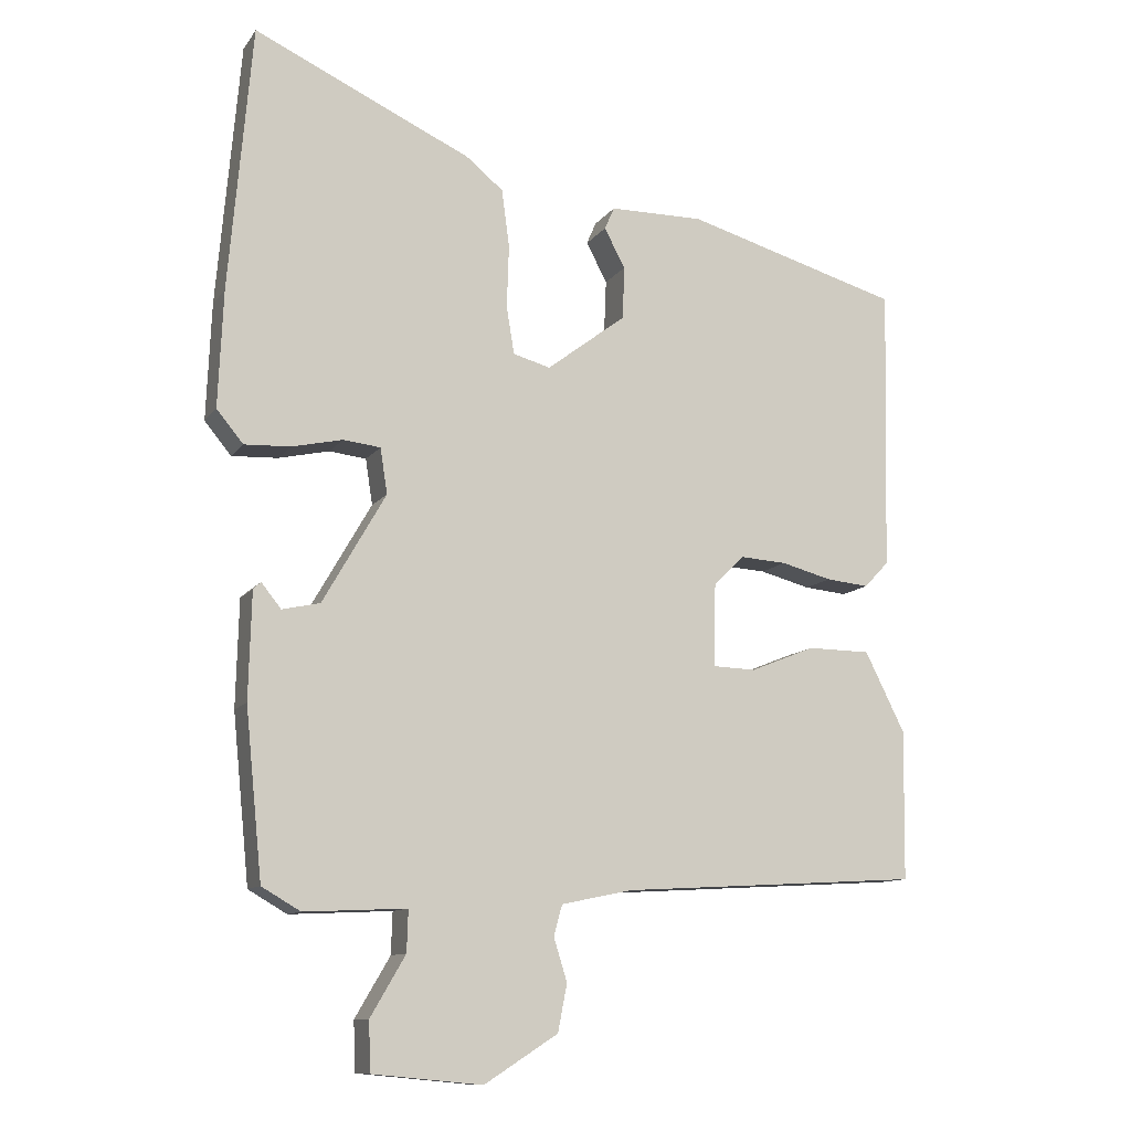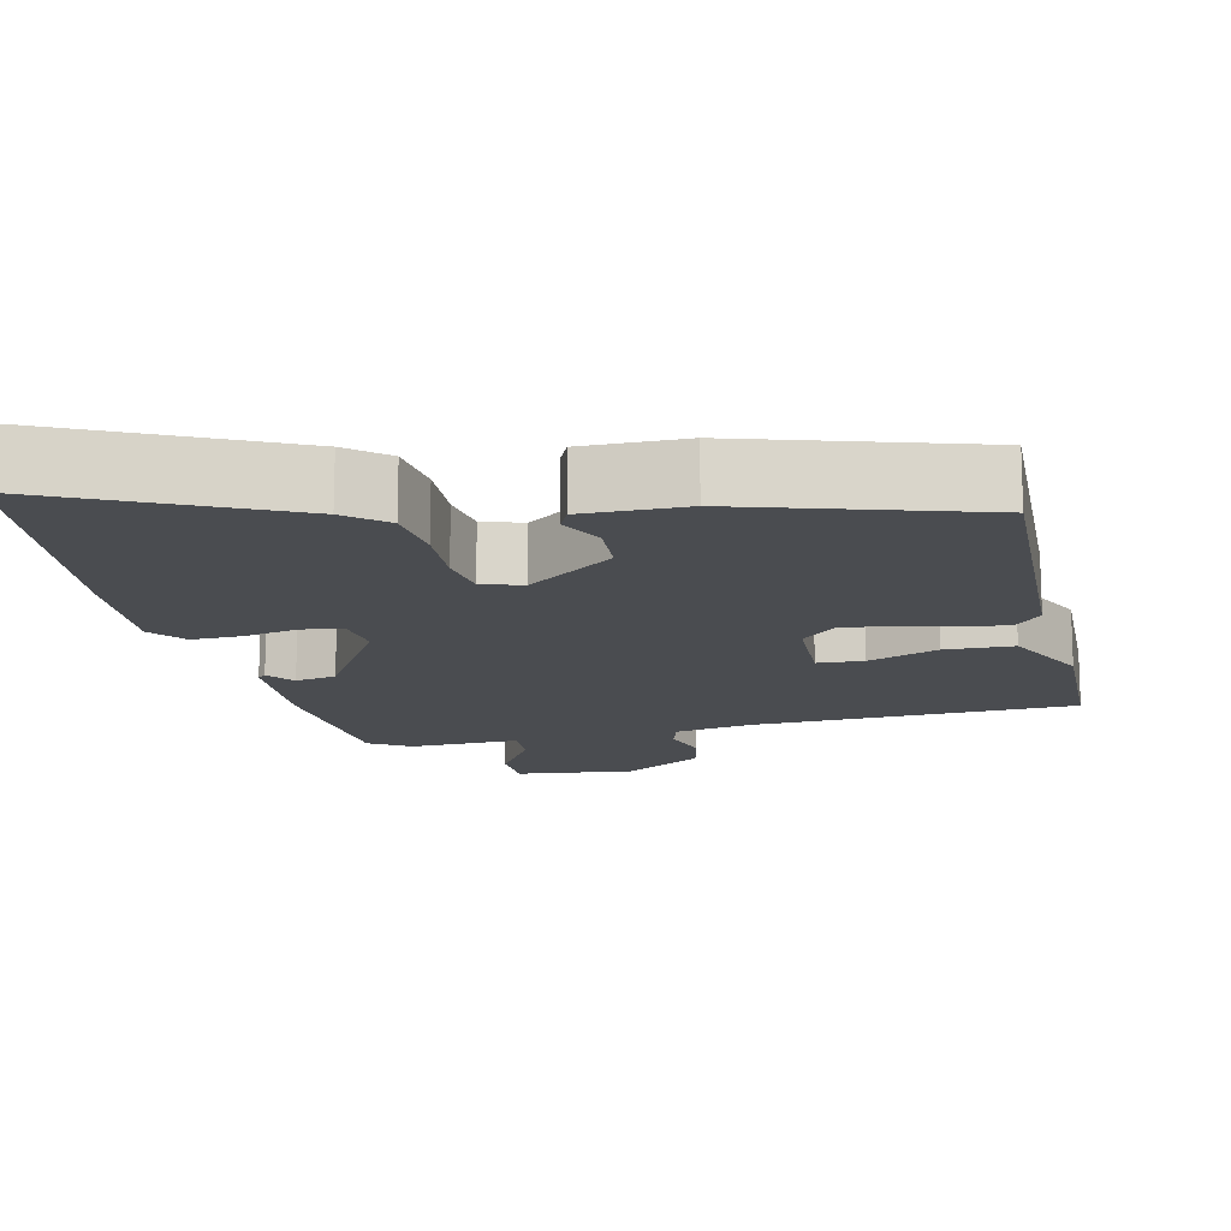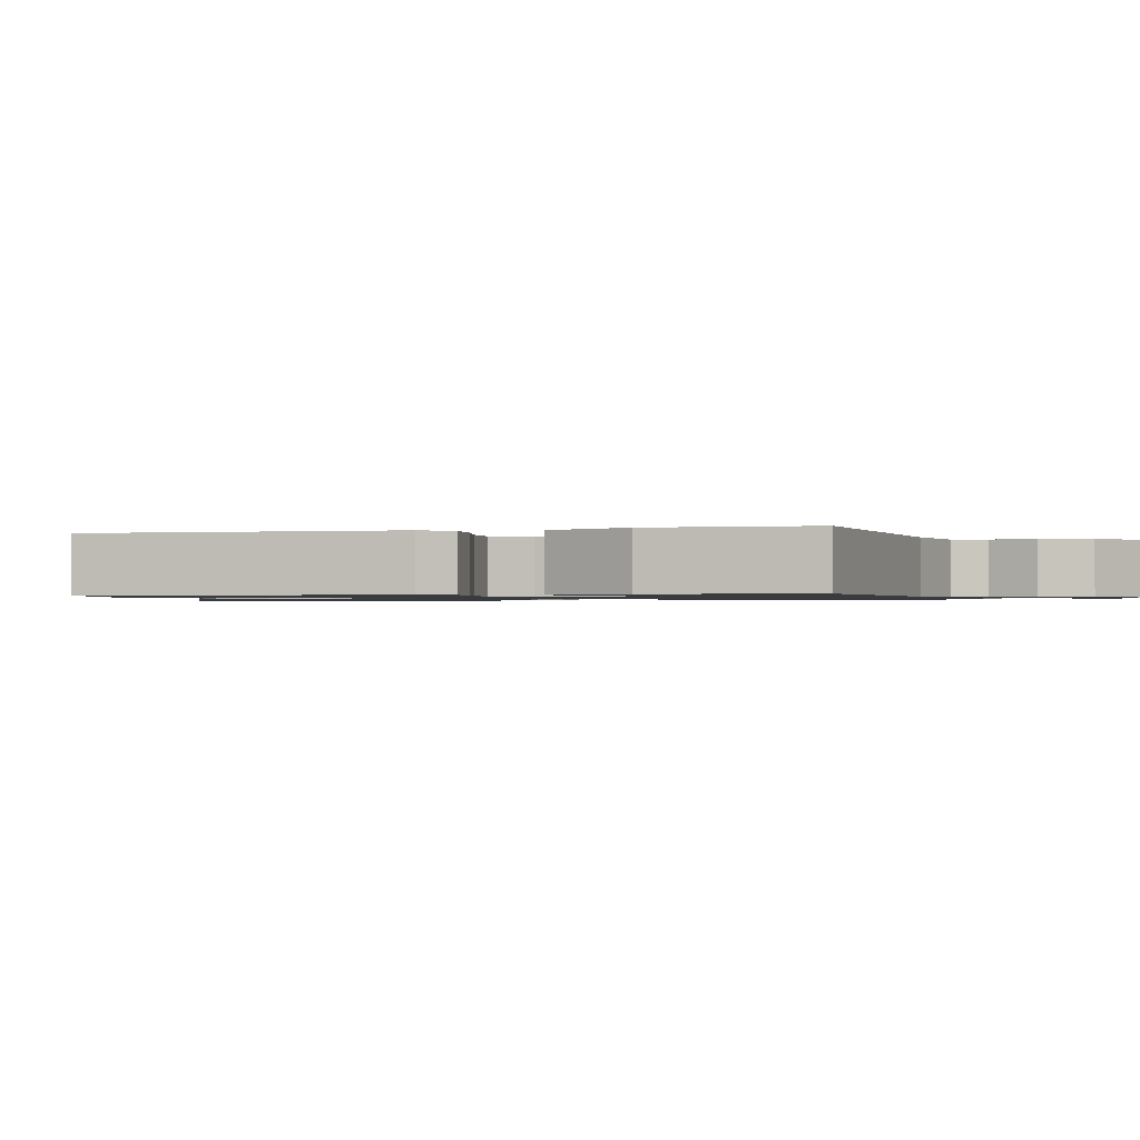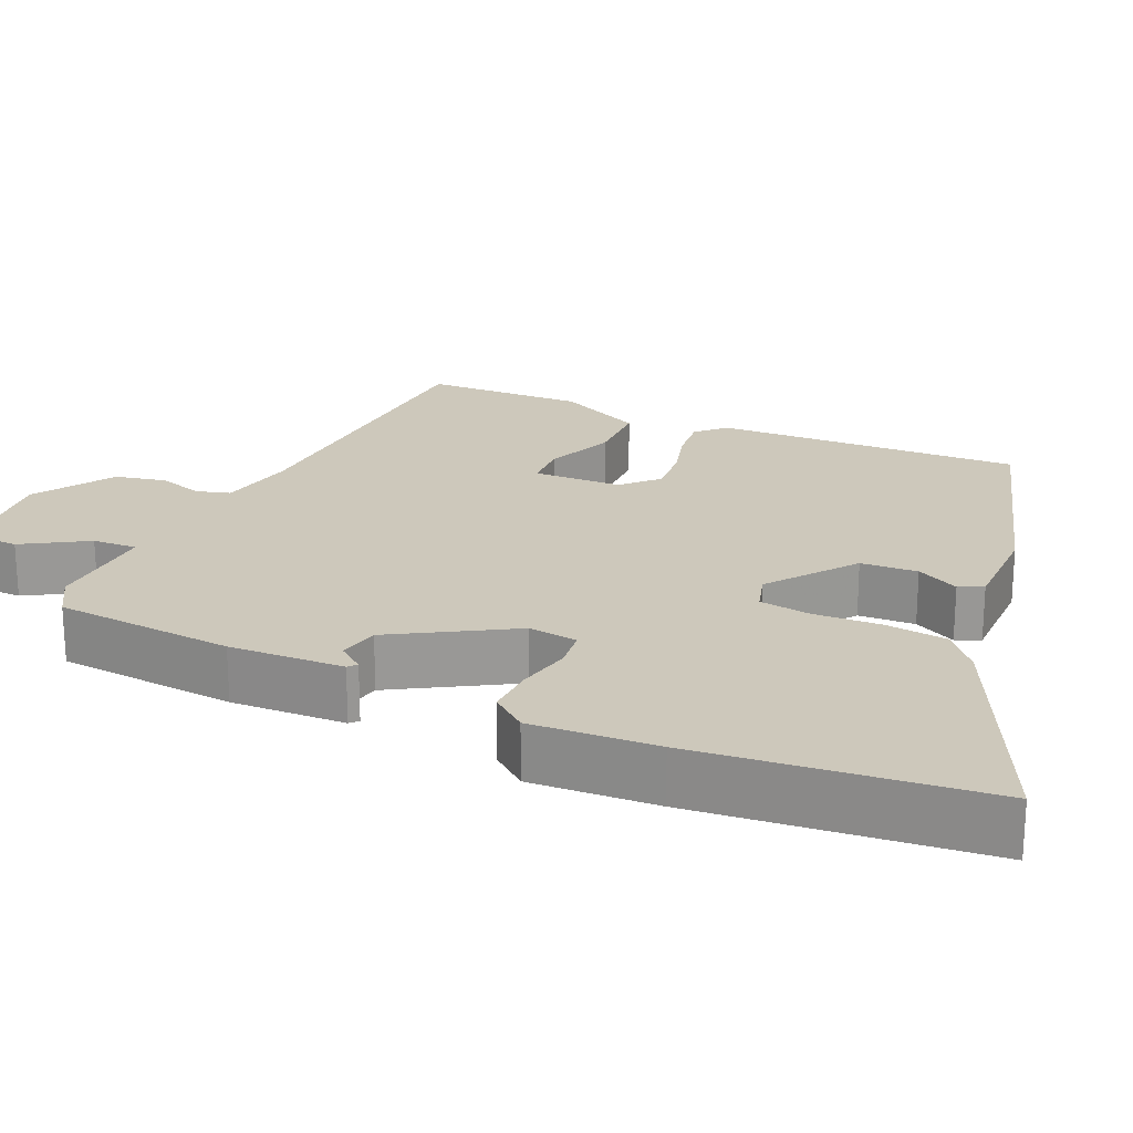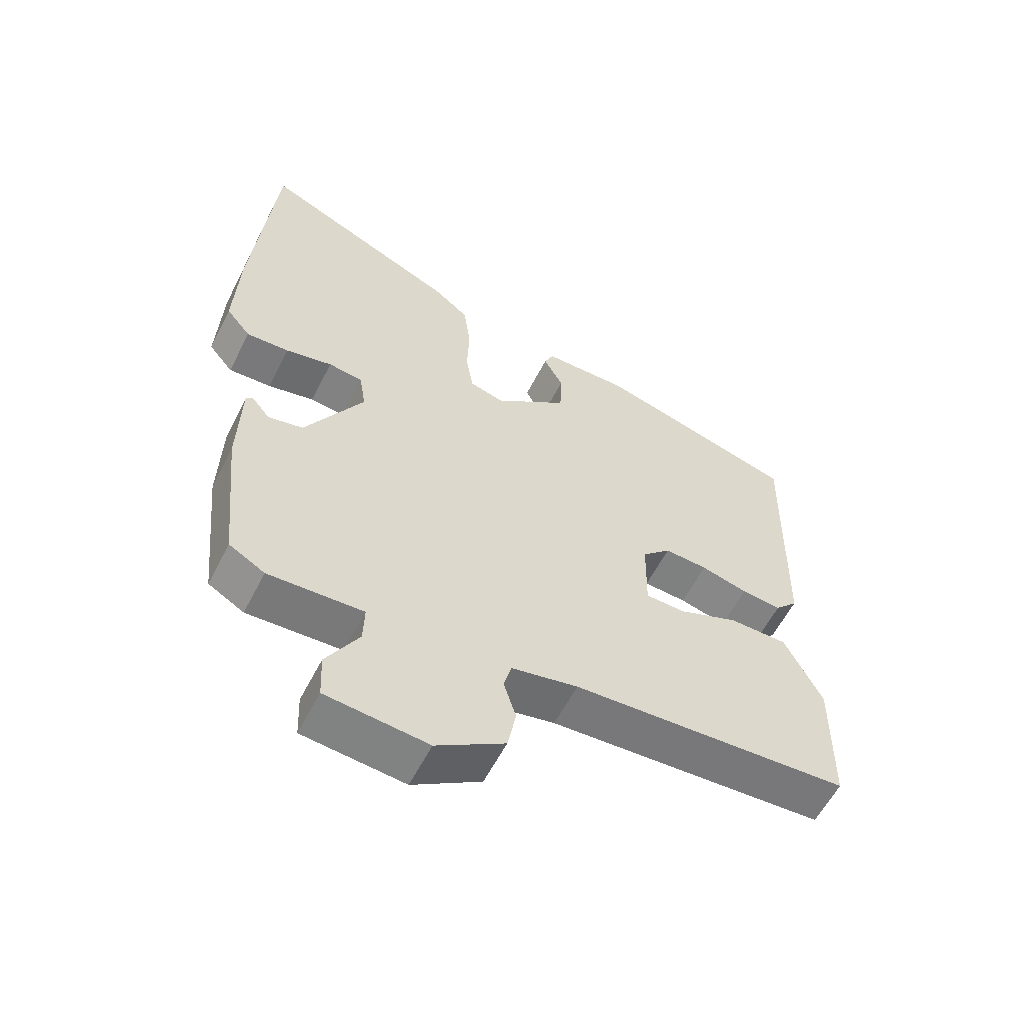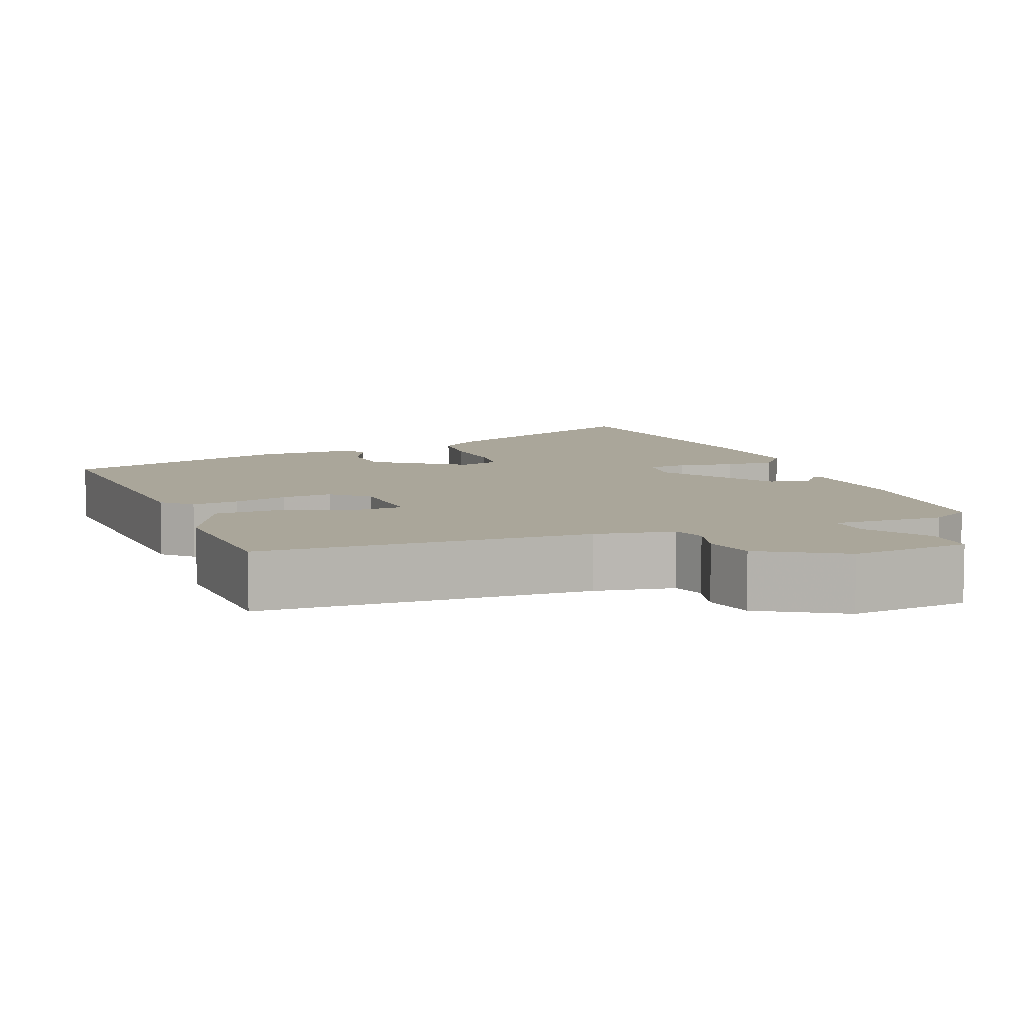
<metadata>
{"format":"obj","ext":"obj","renderer":"f3d","projection":"perspective","resolution":1024,"background":"white","views":[{"elev":-11.1,"azim":-21.3,"up":"+Z"},{"elev":-14.7,"azim":11.9,"up":"+Y"},{"elev":-1.0,"azim":106.1,"up":"+Y"},{"elev":21.8,"azim":-66.4,"up":"+Y"},{"elev":-58.8,"azim":-26.9,"up":"+Z"},{"elev":7.8,"azim":157.3,"up":"+Y"}]}
</metadata>
<code>
v -0.516 0.07 0.312
v -0.483 0.07 0.69
v -0.173 0.07 0.548
v -0.12 0.07 0.505
v -0.109 0.07 0.423
v -0.112 0.07 0.334
v -0.101 0.07 0.266
v -0.048 0.07 0.251
v 0.065 0.07 0.337
v 0.068 0.07 0.412
v 0.038 0.07 0.468
v 0.052 0.07 0.5
v 0.186 0.07 0.501
v 0.493 0.07 0.413
v 0.484 0.07 0.008
v 0.449 0.07 -0.029
v 0.388 0.07 -0.023
v 0.316 0.07 -0.004
v 0.25 0.07 0
v 0.206 0.07 -0.043
v 0.204 0.07 -0.161
v 0.265 0.07 -0.163
v 0.357 0.07 -0.126
v 0.447 0.07 -0.127
v 0.504 0.07 -0.241
v 0.501 0.07 -0.454
v 0.074 0.07 -0.479
v -0.028 0.07 -0.5
v -0.04 0.07 -0.544
v -0.021 0.07 -0.605
v -0.034 0.07 -0.672
v -0.139 0.07 -0.739
v -0.295 0.07 -0.724
v -0.298 0.07 -0.654
v -0.248 0.07 -0.569
v -0.246 0.07 -0.51
v -0.392 0.07 -0.517
v -0.447 0.07 -0.485
v -0.471 0.07 -0.247
v -0.467 0.07 -0.095
v -0.456 0.07 -0.085
v -0.428 0.07 -0.12
v -0.374 0.07 -0.108
v -0.284 0.07 0.048
v -0.294 0.07 0.113
v -0.347 0.07 0.119
v -0.419 0.07 0.103
v -0.485 0.07 0.1
v -0.523 0.07 0.146
v -0.516 0 0.312
v -0.483 0 0.69
v -0.173 0 0.548
v -0.12 0 0.505
v -0.109 0 0.423
v -0.112 0 0.334
v -0.101 0 0.266
v -0.048 0 0.251
v 0.065 0 0.337
v 0.068 0 0.412
v 0.038 0 0.468
v 0.052 0 0.5
v 0.186 0 0.501
v 0.493 0 0.413
v 0.484 0 0.008
v 0.449 0 -0.029
v 0.388 0 -0.023
v 0.316 0 -0.004
v 0.25 0 0
v 0.206 0 -0.043
v 0.204 0 -0.161
v 0.265 0 -0.163
v 0.357 0 -0.126
v 0.447 0 -0.127
v 0.504 0 -0.241
v 0.501 0 -0.454
v 0.074 0 -0.479
v -0.028 0 -0.5
v -0.04 0 -0.544
v -0.021 0 -0.605
v -0.034 0 -0.672
v -0.139 0 -0.739
v -0.295 0 -0.724
v -0.298 0 -0.654
v -0.248 0 -0.569
v -0.246 0 -0.51
v -0.392 0 -0.517
v -0.447 0 -0.485
v -0.471 0 -0.247
v -0.467 0 -0.095
v -0.456 0 -0.085
v -0.428 0 -0.12
v -0.374 0 -0.108
v -0.284 0 0.048
v -0.294 0 0.113
v -0.347 0 0.119
v -0.419 0 0.103
v -0.485 0 0.1
v -0.523 0 0.146
f 4 5 6
f 3 4 6
f 2 3 6
f 1 2 6
f 49 1 6
f 48 49 6
f 47 48 6
f 46 47 6
f 45 46 6 7
f 44 45 7 8
f 43 44 8 9
f 40 41 42
f 39 40 42
f 38 39 42
f 37 38 42
f 36 37 42
f 36 42 43
f 33 34 35
f 32 33 35
f 31 32 35
f 30 31 35
f 29 30 35
f 28 29 35 36
f 36 43 9
f 28 36 9
f 27 28 9
f 25 26 27
f 24 25 27
f 23 24 27
f 22 23 27
f 16 17 18
f 15 16 18
f 14 15 18
f 13 14 18
f 12 13 18
f 11 12 18
f 10 11 18
f 10 18 19
f 9 10 19 20
f 21 22 27
f 9 20 21 27
f 55 54 53
f 55 53 52
f 55 52 51
f 55 51 50
f 55 50 98
f 55 98 97
f 55 97 96
f 55 96 95
f 56 55 95 94
f 57 56 94 93
f 58 57 93 92
f 91 90 89
f 91 89 88
f 91 88 87
f 91 87 86
f 91 86 85
f 92 91 85
f 84 83 82
f 84 82 81
f 84 81 80
f 84 80 79
f 84 79 78
f 85 84 78 77
f 58 92 85
f 58 85 77
f 58 77 76
f 76 75 74
f 76 74 73
f 76 73 72
f 76 72 71
f 67 66 65
f 67 65 64
f 67 64 63
f 67 63 62
f 67 62 61
f 67 61 60
f 67 60 59
f 68 67 59
f 69 68 59 58
f 76 71 70
f 76 70 69 58
f 1 50 51 2
f 2 51 52 3
f 3 52 53 4
f 4 53 54 5
f 5 54 55 6
f 6 55 56 7
f 7 56 57 8
f 8 57 58 9
f 9 58 59 10
f 10 59 60 11
f 11 60 61 12
f 12 61 62 13
f 13 62 63 14
f 14 63 64 15
f 15 64 65 16
f 16 65 66 17
f 17 66 67 18
f 18 67 68 19
f 19 68 69 20
f 20 69 70 21
f 21 70 71 22
f 22 71 72 23
f 23 72 73 24
f 24 73 74 25
f 25 74 75 26
f 26 75 76 27
f 27 76 77 28
f 28 77 78 29
f 29 78 79 30
f 30 79 80 31
f 31 80 81 32
f 32 81 82 33
f 33 82 83 34
f 34 83 84 35
f 35 84 85 36
f 36 85 86 37
f 37 86 87 38
f 38 87 88 39
f 39 88 89 40
f 40 89 90 41
f 41 90 91 42
f 42 91 92 43
f 43 92 93 44
f 44 93 94 45
f 45 94 95 46
f 46 95 96 47
f 47 96 97 48
f 48 97 98 49
f 49 98 50 1

</code>
